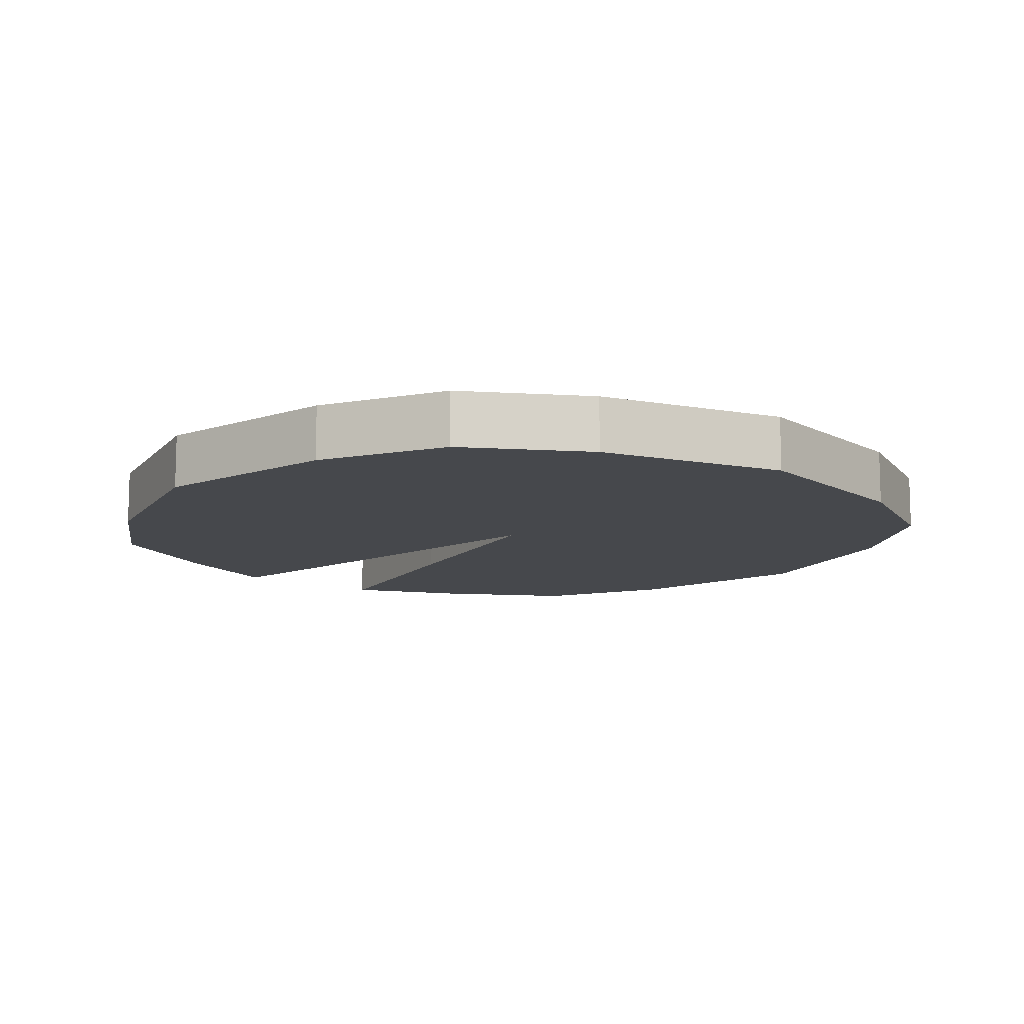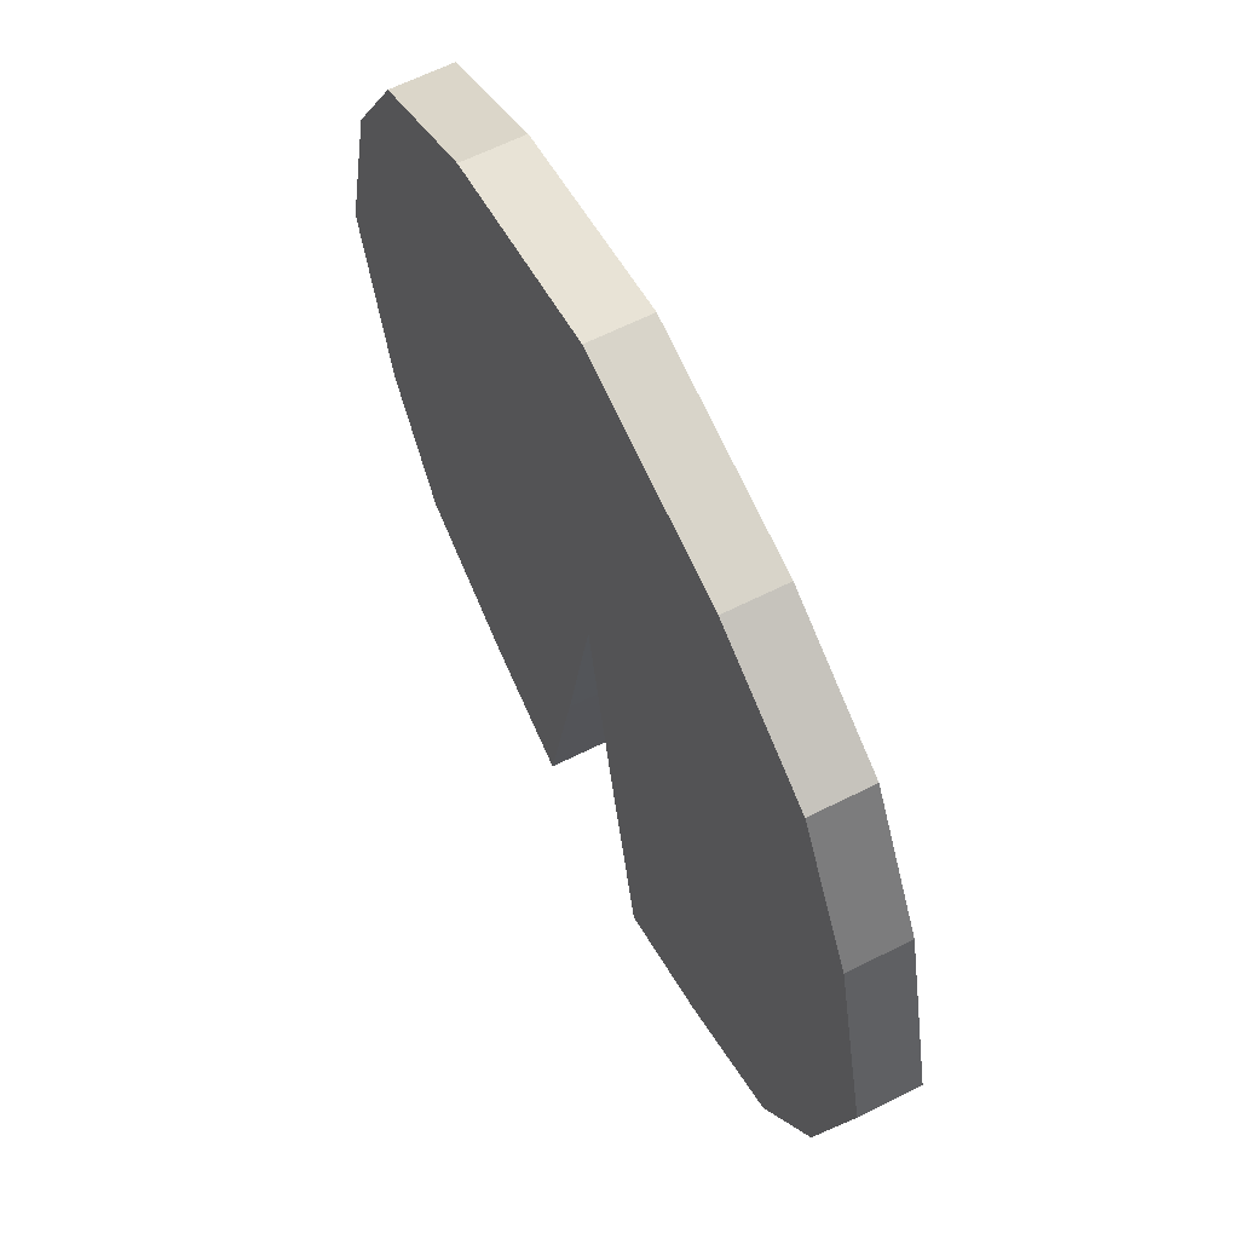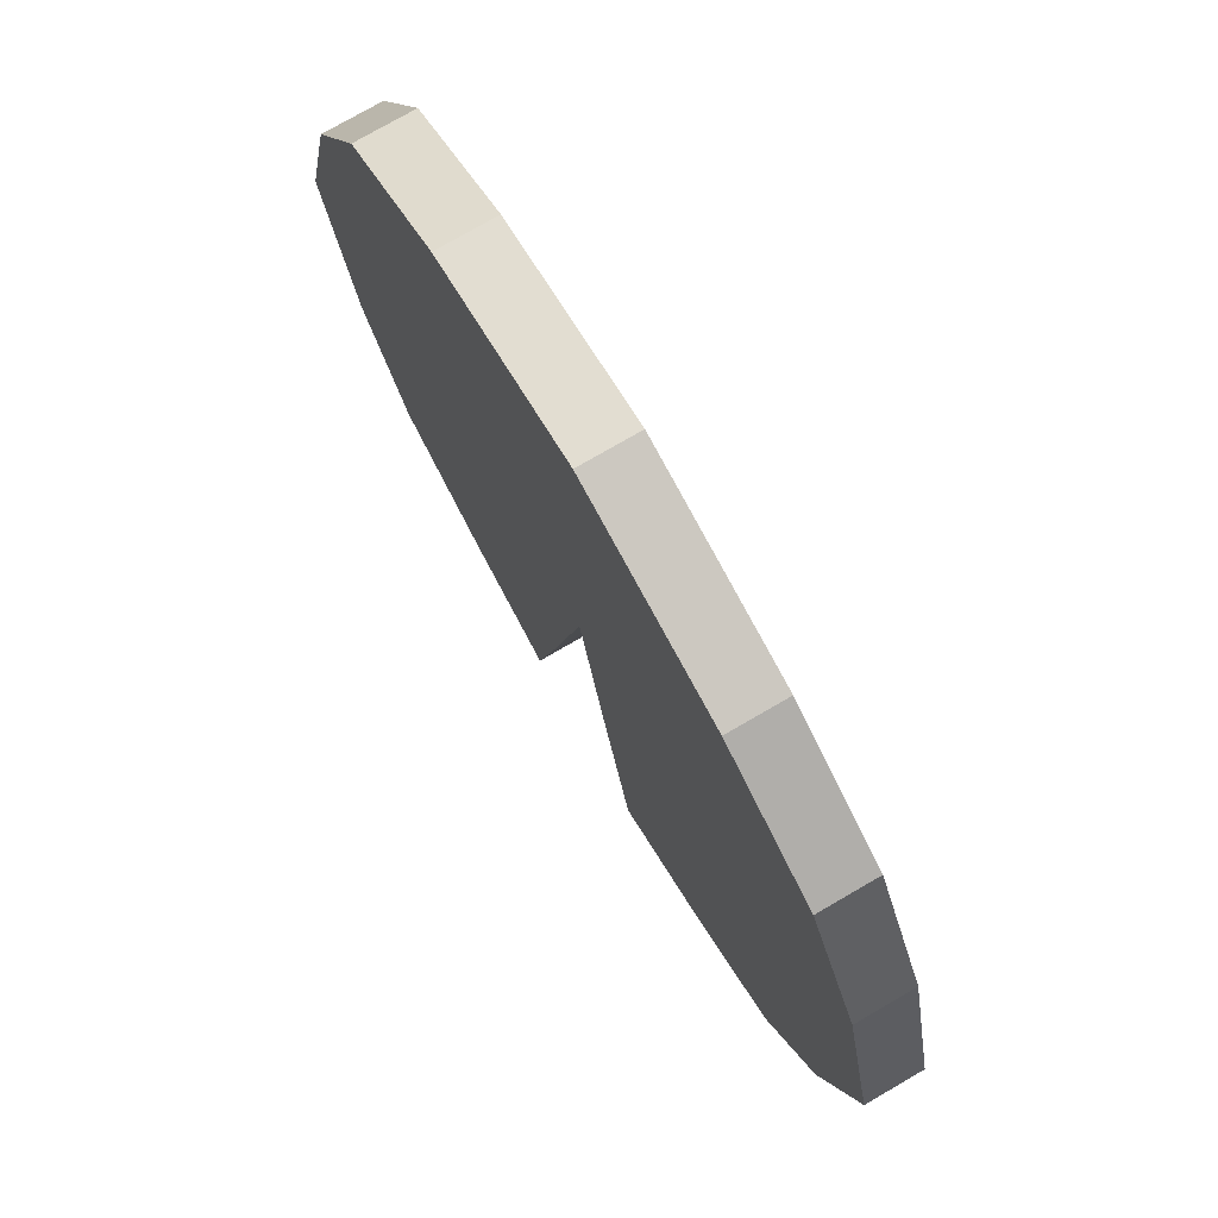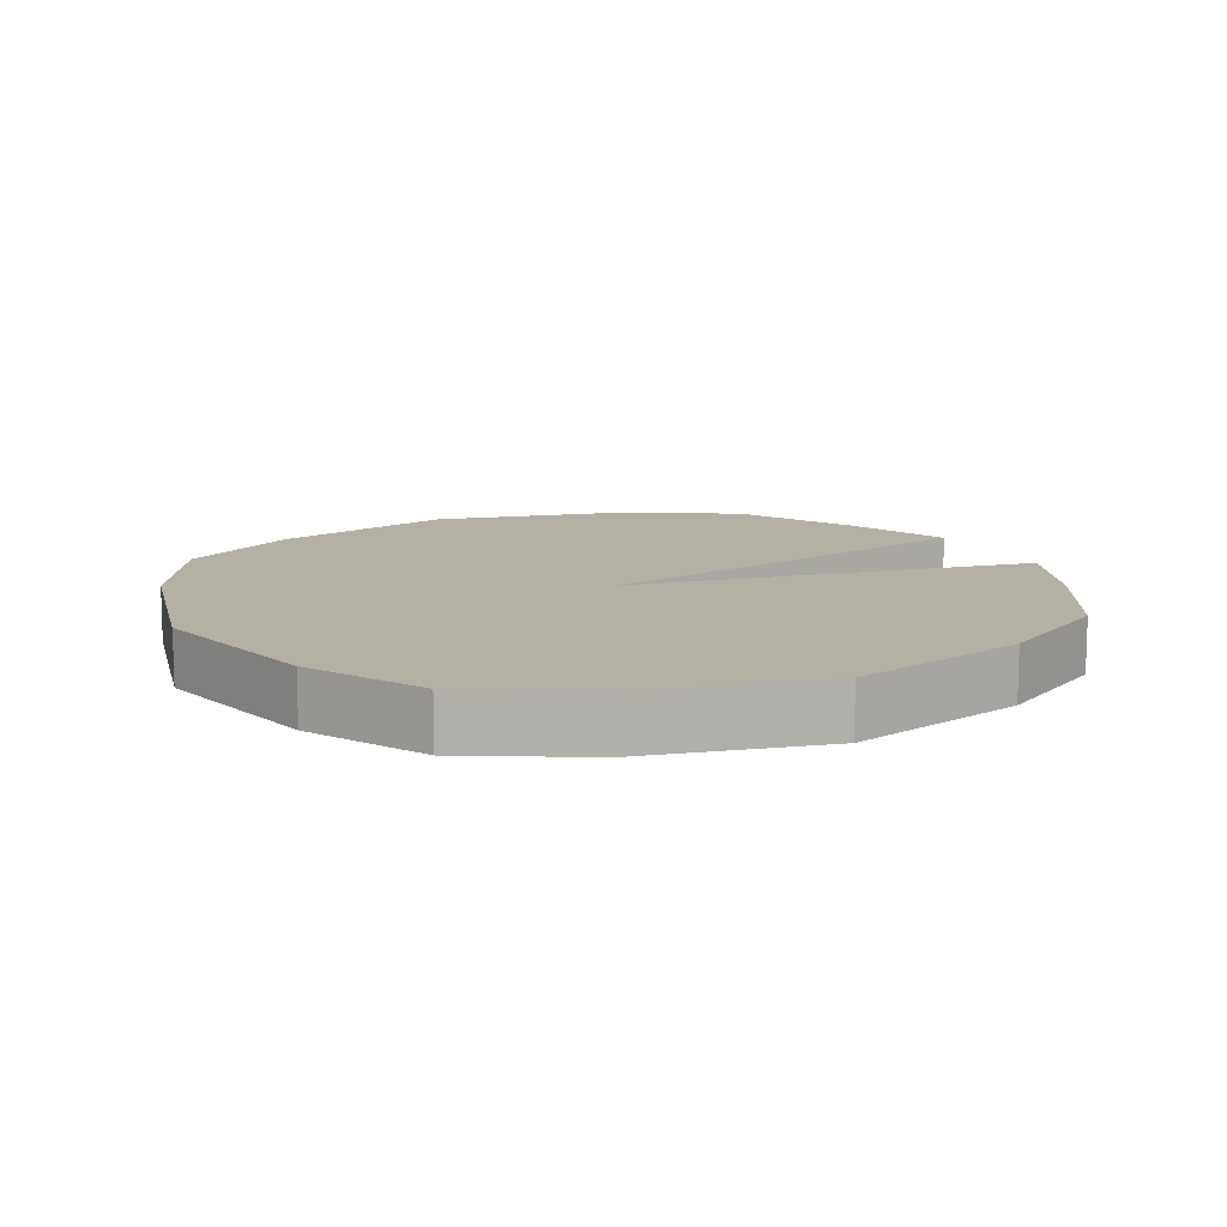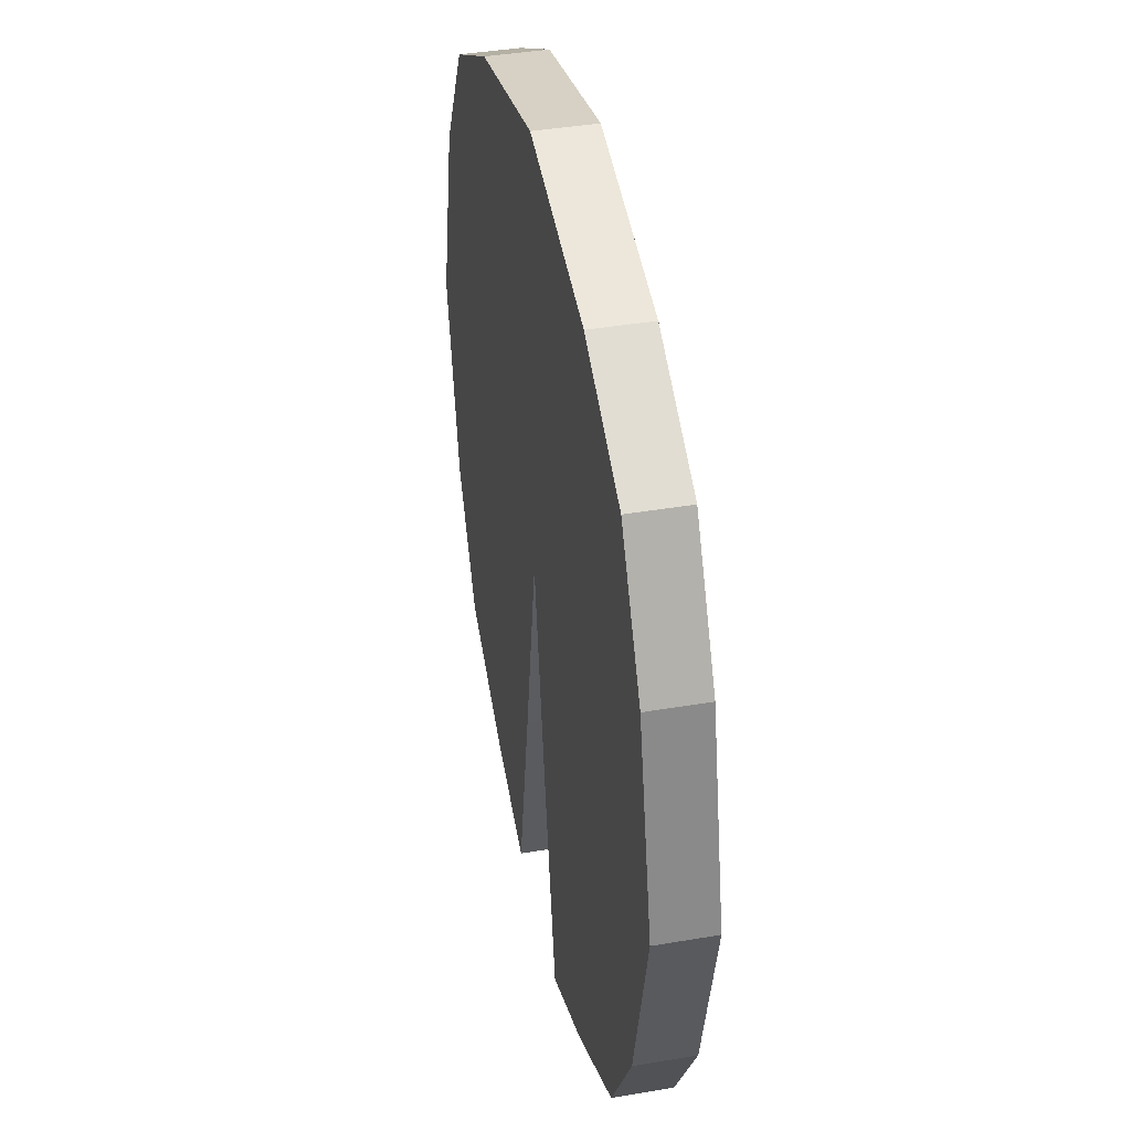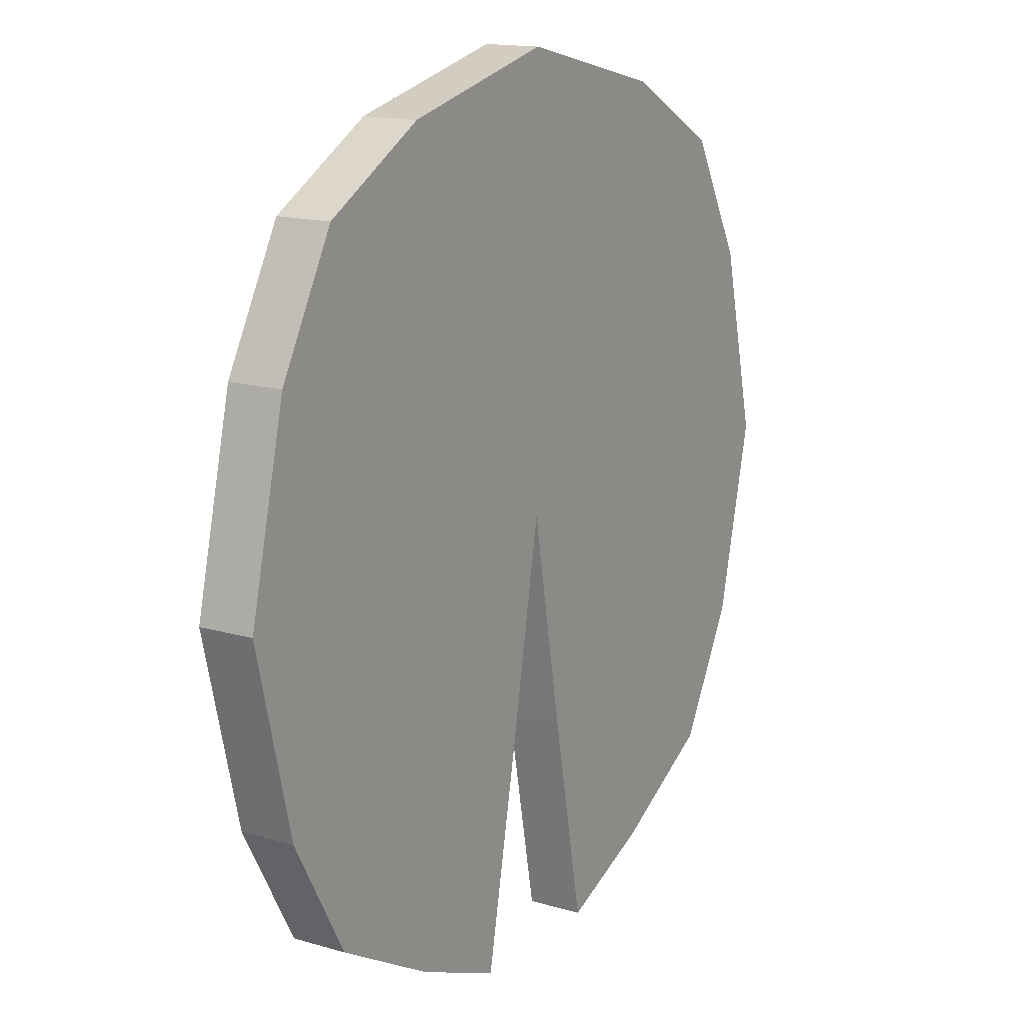
<metadata>
{"format":"obj","ext":"obj","renderer":"f3d","projection":"perspective","resolution":1024,"background":"white","views":[{"elev":-11.3,"azim":-37.6,"up":"+Y"},{"elev":64.1,"azim":63.2,"up":"+Z"},{"elev":76.1,"azim":59.9,"up":"+Z"},{"elev":11.6,"azim":63.4,"up":"+Y"},{"elev":40.6,"azim":-101.8,"up":"+Z"},{"elev":15.2,"azim":121.9,"up":"+Z"}]}
</metadata>
<code>
o Lilypad_Cube
v -0.7333 0.125 -0.7333
v -0.7333 0 -0.7333
v -0.7333 0.125 0.7333
v -0.7333 0 0.7333
v -0.1893 0 -1
v -0.4462 0 -0.8925
v -0.4462 0.125 0.8925
v -0.4462 0 0.8925
v -0.4462 0.125 -0.8925
v -0.1893 0.125 -1
v -0.8925 0 -0.4462
v -1 0 0
v -0.8925 0 0.4462
v -0.8925 0.125 0.4462
v -1 0.125 0
v -0.8925 0.125 -0.4462
v -0.5 0 -0.5
v -0.5 0 0
v -0.5 0 0.5
v -0.09162 0 -0.5
v -0.09162 0.125 -0.5
v -0.5 0.125 -0.5
v -0.5 0.125 0
v -0.5 0.125 0.5
v 0.7333 0.125 -0.7333
v 0.7333 0 -0.7333
v 0.7333 0.125 0.7333
v 0.7333 0 0.7333
v 0.1893 0 -1
v 0.4462 0 -0.8925
v 0 0.125 1
v 0.4462 0.125 0.8925
v 0.4462 0 0.8925
v 0 0 1
v 0.4462 0.125 -0.8925
v 0.1893 0.125 -1
v 0.8925 0 -0.4462
v 1 0 0
v 0.8925 0 0.4462
v 0.8925 0.125 0.4462
v 1 0.125 0
v 0.8925 0.125 -0.4462
v 0.5 0 -0.5
v 0.5 0 0
v 0.5 0 0.5
v 0.09162 0 -0.5
v 0 0 0
v 0 0 0.5
v 0.09162 0.125 -0.5
v 0 0.125 0
v 0 0.125 0.5
v 0.5 0.125 -0.5
v 0.5 0.125 0
v 0.5 0.125 0.5
f 24 3 7
f 7 4 8
f 16 2 11
f 1 6 2
f 9 5 6
f 19 4 13
f 48 8 19
f 31 8 34
f 51 7 31
f 9 21 10
f 21 23 50
f 23 51 50
f 21 5 10
f 20 50 47
f 6 20 17
f 20 18 17
f 47 19 18
f 2 17 11
f 11 18 12
f 18 13 12
f 3 13 4
f 14 12 13
f 15 11 12
f 1 22 9
f 16 23 22
f 23 14 24
f 54 27 40
f 28 32 33
f 26 42 37
f 30 25 26
f 29 35 30
f 28 45 39
f 33 48 45
f 33 31 34
f 51 32 54
f 49 35 36
f 49 53 52
f 51 53 50
f 29 49 36
f 50 46 47
f 30 46 29
f 44 46 43
f 45 47 44
f 26 43 30
f 37 44 43
f 39 44 38
f 39 27 28
f 38 40 39
f 37 41 38
f 52 25 35
f 53 42 52
f 53 40 41
f 24 14 3
f 7 3 4
f 16 1 2
f 1 9 6
f 9 10 5
f 19 8 4
f 48 34 8
f 31 7 8
f 51 24 7
f 9 22 21
f 21 22 23
f 23 24 51
f 21 20 5
f 20 21 50
f 6 5 20
f 20 47 18
f 47 48 19
f 2 6 17
f 11 17 18
f 18 19 13
f 3 14 13
f 14 15 12
f 15 16 11
f 1 16 22
f 16 15 23
f 23 15 14
f 54 32 27
f 28 27 32
f 26 25 42
f 30 35 25
f 29 36 35
f 28 33 45
f 33 34 48
f 33 32 31
f 51 31 32
f 49 52 35
f 49 50 53
f 51 54 53
f 29 46 49
f 50 49 46
f 30 43 46
f 44 47 46
f 45 48 47
f 26 37 43
f 37 38 44
f 39 45 44
f 39 40 27
f 38 41 40
f 37 42 41
f 52 42 25
f 53 41 42
f 53 54 40

</code>
